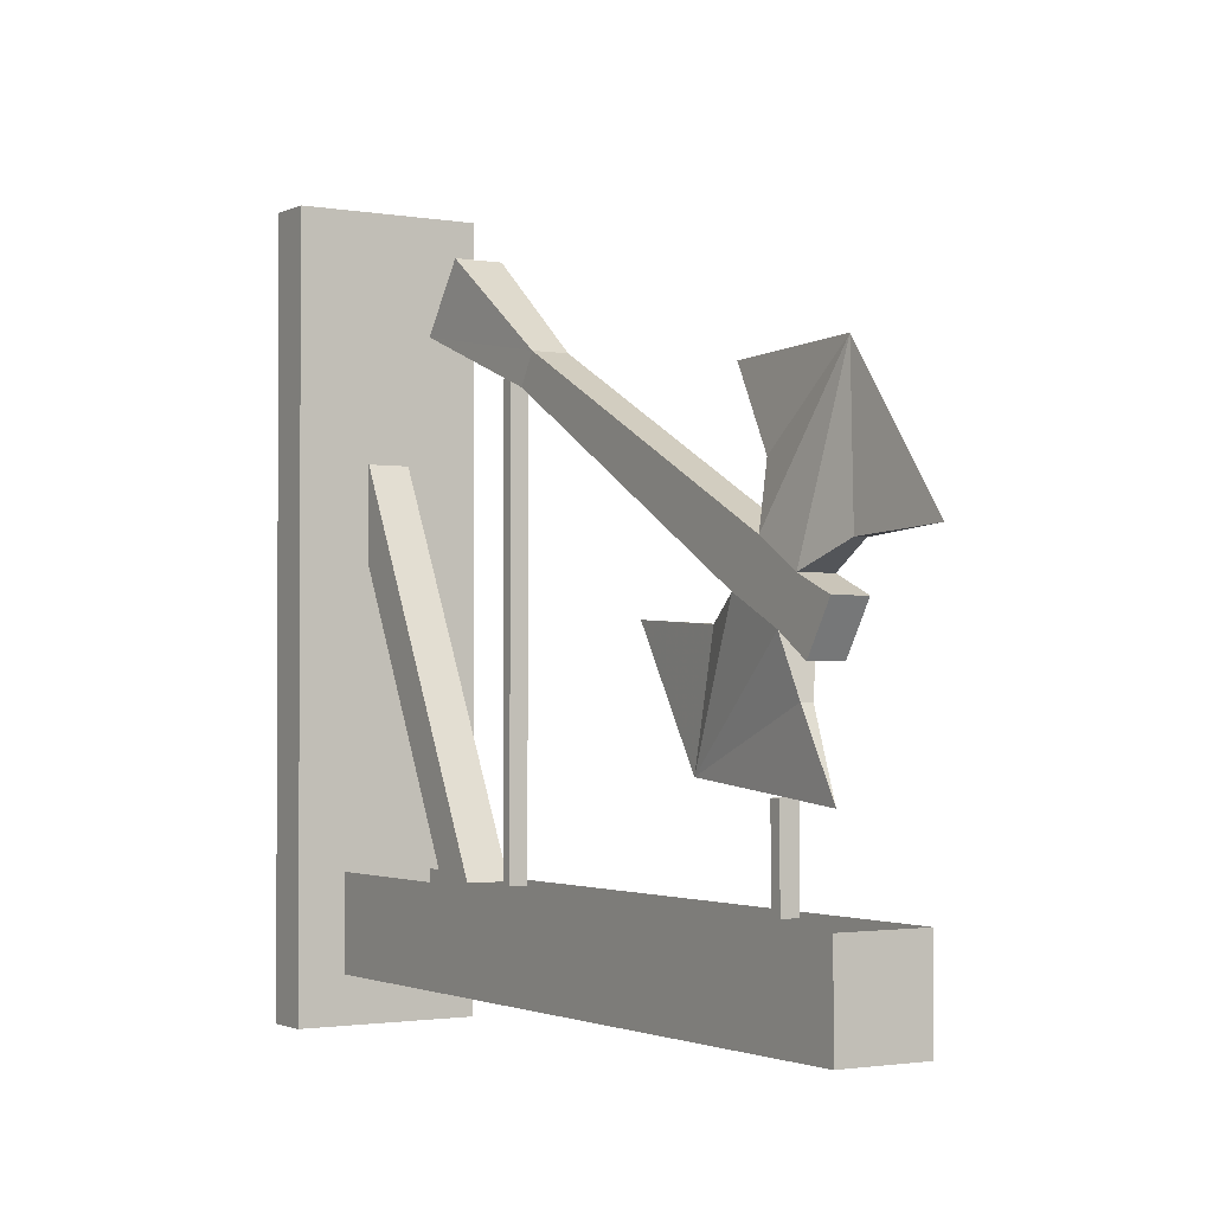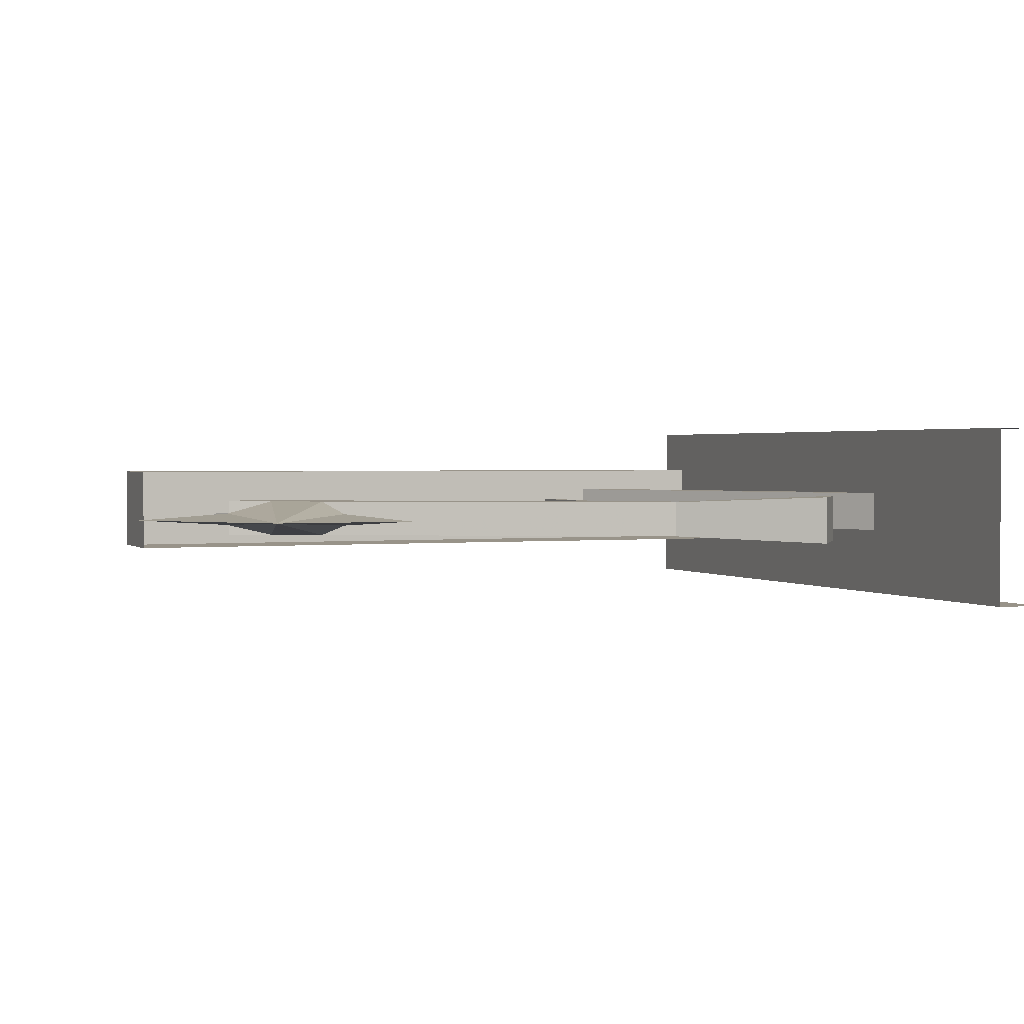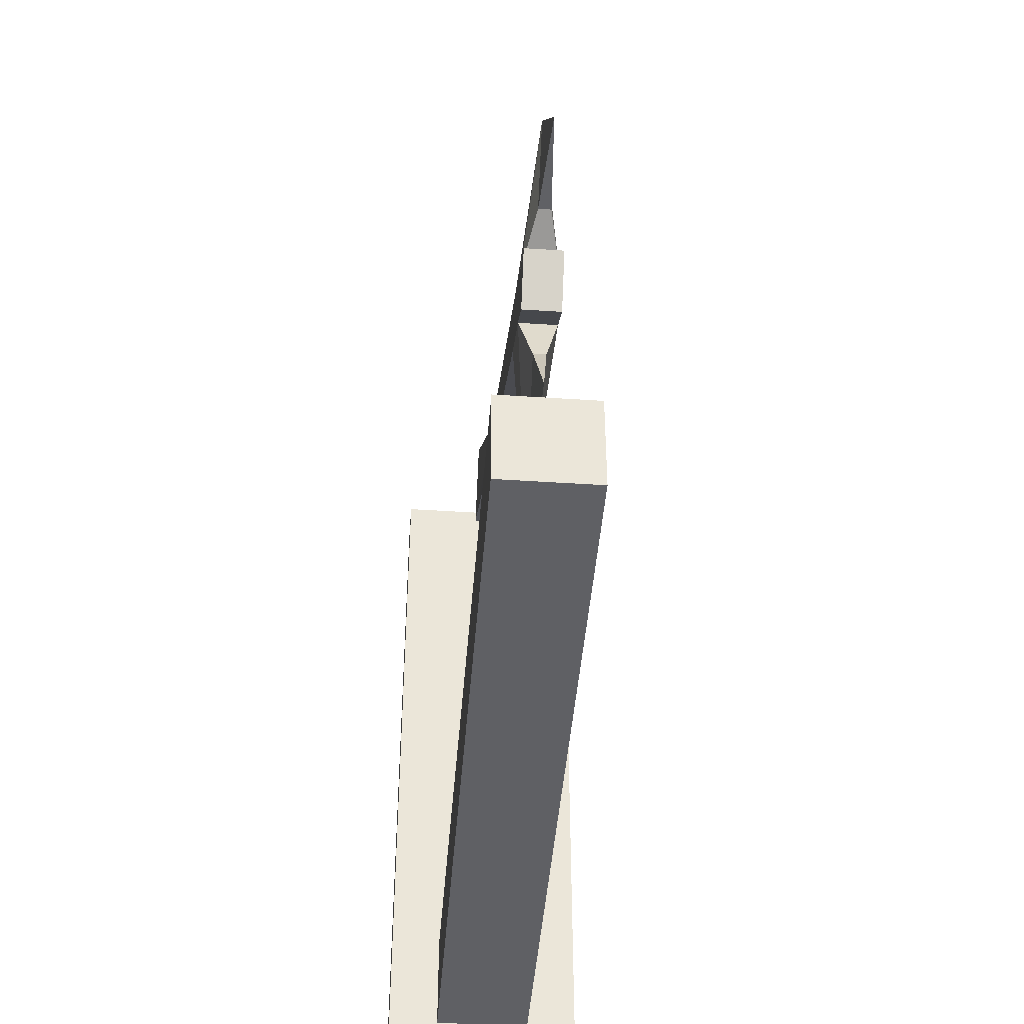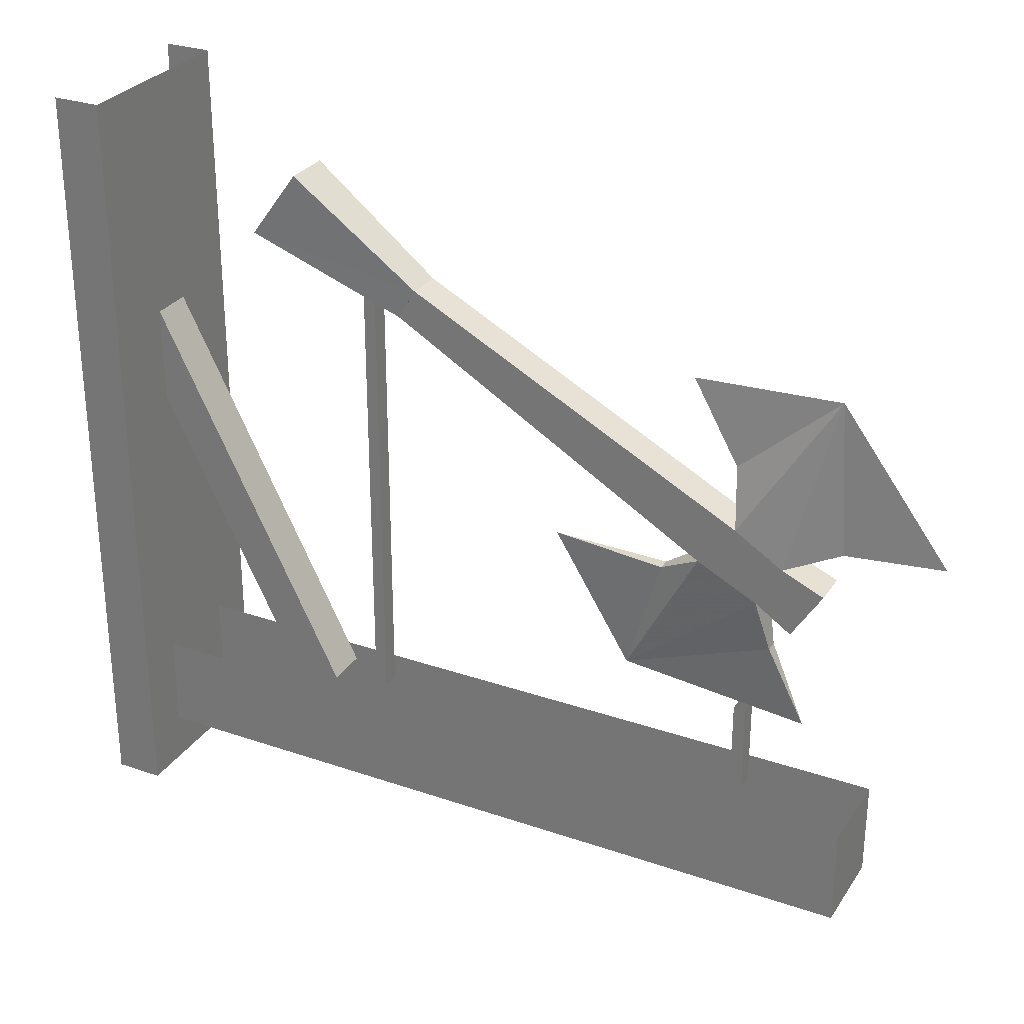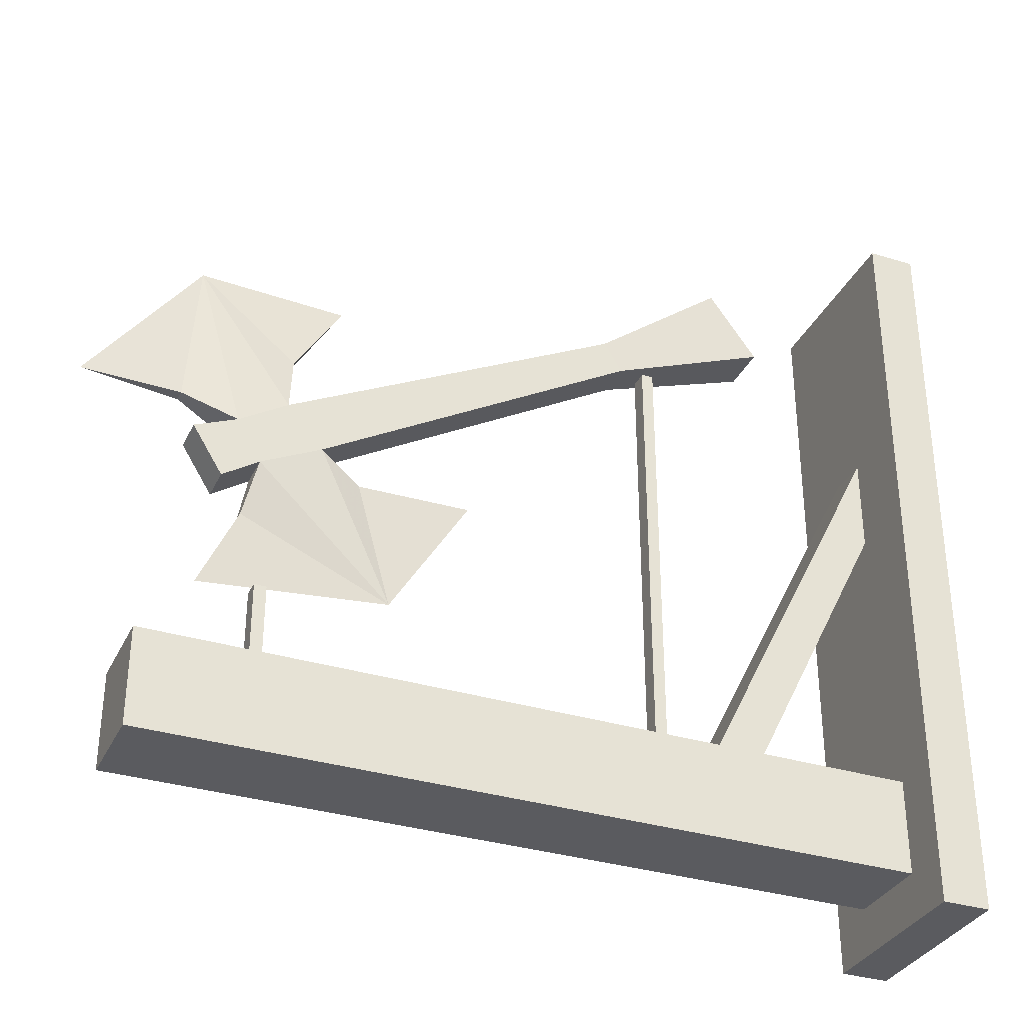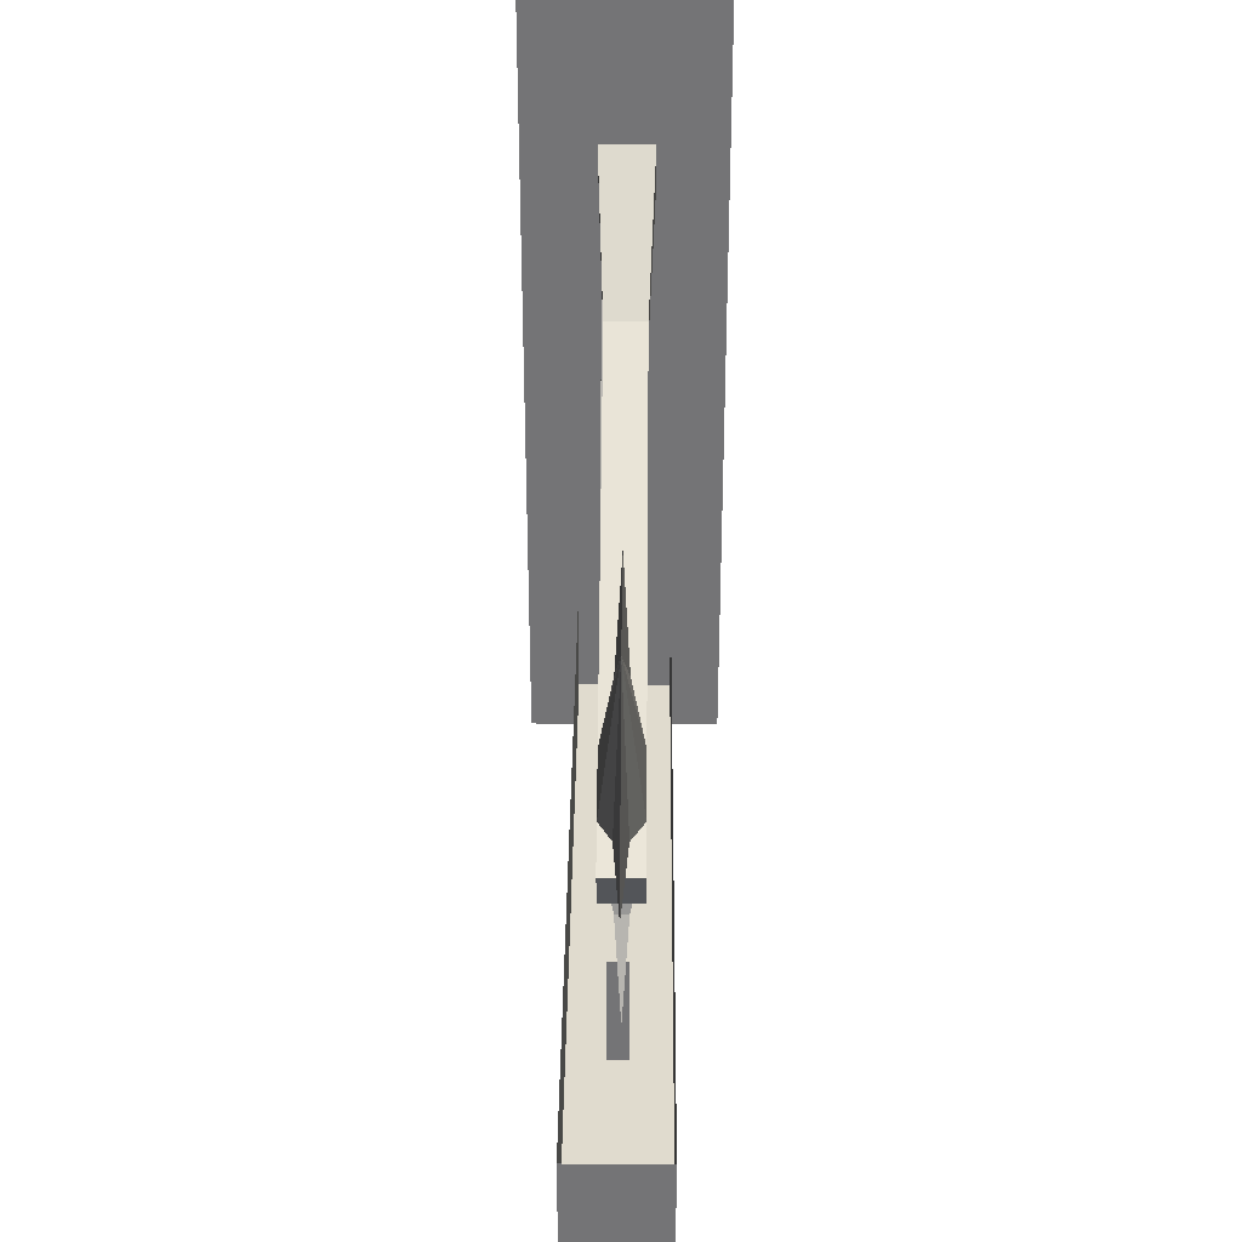
<metadata>
{"format":"obj","ext":"obj","renderer":"f3d","projection":"perspective","resolution":1024,"background":"white","views":[{"elev":-1.7,"azim":57.9,"up":"+Y"},{"elev":1.6,"azim":157.7,"up":"+Z"},{"elev":-44.8,"azim":85.6,"up":"+Y"},{"elev":29.0,"azim":27.1,"up":"+Y"},{"elev":-33.5,"azim":157.2,"up":"+Y"},{"elev":33.7,"azim":90.5,"up":"+Y"}]}
</metadata>
<code>
v -0.4375 -0.875 0.1172
v -0.4375 -1.875 0.1172
v -0.4375 -1.875 -0.125
v -0.4375 -0.875 -0.125
v -0.5 -1.875 -0.125
v -0.5 -0.875 -0.125
v -0.5 -1.875 0.1172
v -0.5 -0.875 0.1172
v -0.4375 -1.312 -0.03125
v -0.25 -1.688 -0.03125
v -0.25 -1.688 0.02344
v -0.4375 -1.312 0.02344
v -0.4375 -1.188 0.02344
v -0.1875 -1.688 0.02344
v -0.1875 -1.688 -0.03125
v -0.4375 -1.188 -0.03125
v 0.5547 -1.688 0.05469
v 0.5547 -1.812 0.05469
v 0.5547 -1.812 -0.0625
v 0.5547 -1.688 -0.0625
v -0.4375 -1.812 -0.0625
v -0.4375 -1.688 -0.0625
v -0.4375 -1.812 0.05469
v -0.4375 -1.688 0.05469
v 0.4062 -1.57 -0.01562
v 0.4062 -1.57 0.007812
v 0.4062 -1.688 0.007812
v 0.4062 -1.688 -0.01562
v 0.3906 -1.57 -0.01562
v 0.3906 -1.688 -0.01562
v 0.3906 -1.57 0.007812
v 0.3906 -1.688 0.007812
v -0.1172 -1.109 -0.01562
v -0.1172 -1.109 0.007812
v -0.1172 -1.688 0.007812
v -0.1172 -1.688 -0.01562
v -0.1328 -1.109 -0.01562
v -0.1328 -1.688 -0.01562
v -0.1328 -1.109 0.007812
v -0.1328 -1.688 0.007812
v 0.5156 -1.32 0
v 0.6406 -1.312 -0.007812
v 0.5 -1.125 -0.007812
v 0.4453 -1.352 0.01562
v 0.5156 -1.32 -0.01562
v 0.4453 -1.352 -0.03125
v 0.3828 -1.312 -0.03125
v 0.375 -1.234 -0.01562
v 0.3125 -1.133 -0.007812
v 0.375 -1.234 0
v 0.3828 -1.312 0.01562
v 0.3359 -1.367 0.01562
v 0.5 -1.375 0.01562
v 0.2344 -1.555 -0.007812
v 0.4766 -1.578 -0.007812
v 0.4297 -1.477 0
v 0.4141 -1.406 0.01562
v 0.2812 -1.398 0
v 0.1328 -1.391 -0.007812
v 0.2812 -1.398 -0.01562
v 0.3359 -1.367 -0.03125
v 0.4141 -1.406 -0.03125
v 0.4297 -1.477 -0.01562
v 0.4609 -1.438 -0.03125
v 0.4609 -1.438 0.01562
v -0.07812 -1.125 0.01562
v -0.07812 -1.125 -0.03125
v -0.05469 -1.086 -0.03125
v 0.5 -1.375 -0.03125
v -0.05469 -1.086 0.01562
v -0.2812 -1.047 0.02344
v -0.2812 -1.047 -0.03906
v -0.2188 -0.9609 -0.03906
v -0.2188 -0.9609 0.02344
f 1 2 3
f 1 3 4
f 4 3 5
f 4 5 6
f 7 5 3
f 7 3 2
f 7 2 8
f 8 2 1
f 9 10 11
f 9 11 12
f 12 11 13
f 13 11 14
f 13 14 15
f 13 15 16
f 16 15 9
f 9 15 10
f 17 18 19
f 17 19 20
f 20 19 21
f 20 21 22
f 23 21 19
f 23 19 18
f 23 18 24
f 24 18 17
f 25 26 27
f 25 27 28
f 25 28 29
f 29 28 30
f 29 30 31
f 31 30 32
f 31 32 26
f 26 32 27
f 33 34 35
f 33 35 36
f 33 36 37
f 37 36 38
f 37 38 39
f 39 38 40
f 39 40 34
f 34 40 35
f 41 42 43
f 41 43 44
f 41 44 45
f 41 45 42
f 42 45 43
f 43 45 46
f 43 46 47
f 43 47 48
f 43 48 49
f 43 49 50
f 43 50 51
f 43 51 44
f 44 51 52
f 44 52 53
f 44 53 46
f 44 46 45
f 47 51 50
f 47 50 48
f 48 50 49
f 54 55 56
f 54 56 57
f 54 57 52
f 54 52 58
f 54 58 59
f 54 59 60
f 54 60 61
f 54 61 62
f 54 62 63
f 54 63 55
f 55 63 56
f 56 63 57
f 57 63 62
f 57 62 64
f 57 64 65
f 57 65 53
f 57 53 52
f 60 58 52
f 60 52 61
f 61 52 66
f 61 66 67
f 61 67 68
f 61 68 47
f 61 47 46
f 61 46 69
f 61 69 62
f 62 69 64
f 64 69 53
f 64 53 65
f 59 58 60
f 66 52 51
f 66 51 70
f 66 70 71
f 66 71 72
f 66 72 67
f 67 72 73
f 67 73 68
f 68 73 70
f 68 70 47
f 47 70 51
f 46 53 69
f 70 74 71
f 71 74 73
f 71 73 72
f 73 74 70
f 68 67 66
f 68 66 70

</code>
